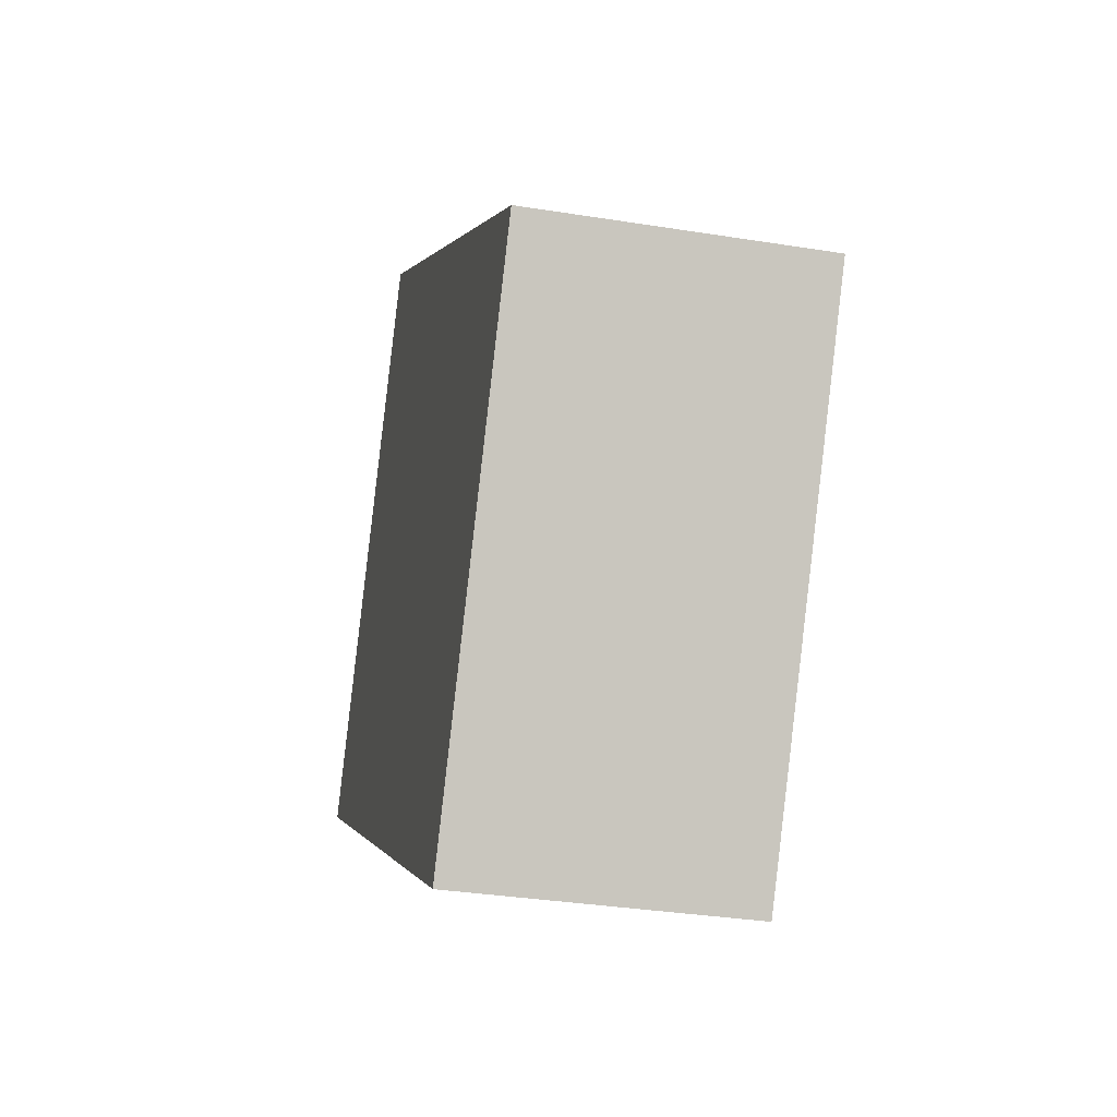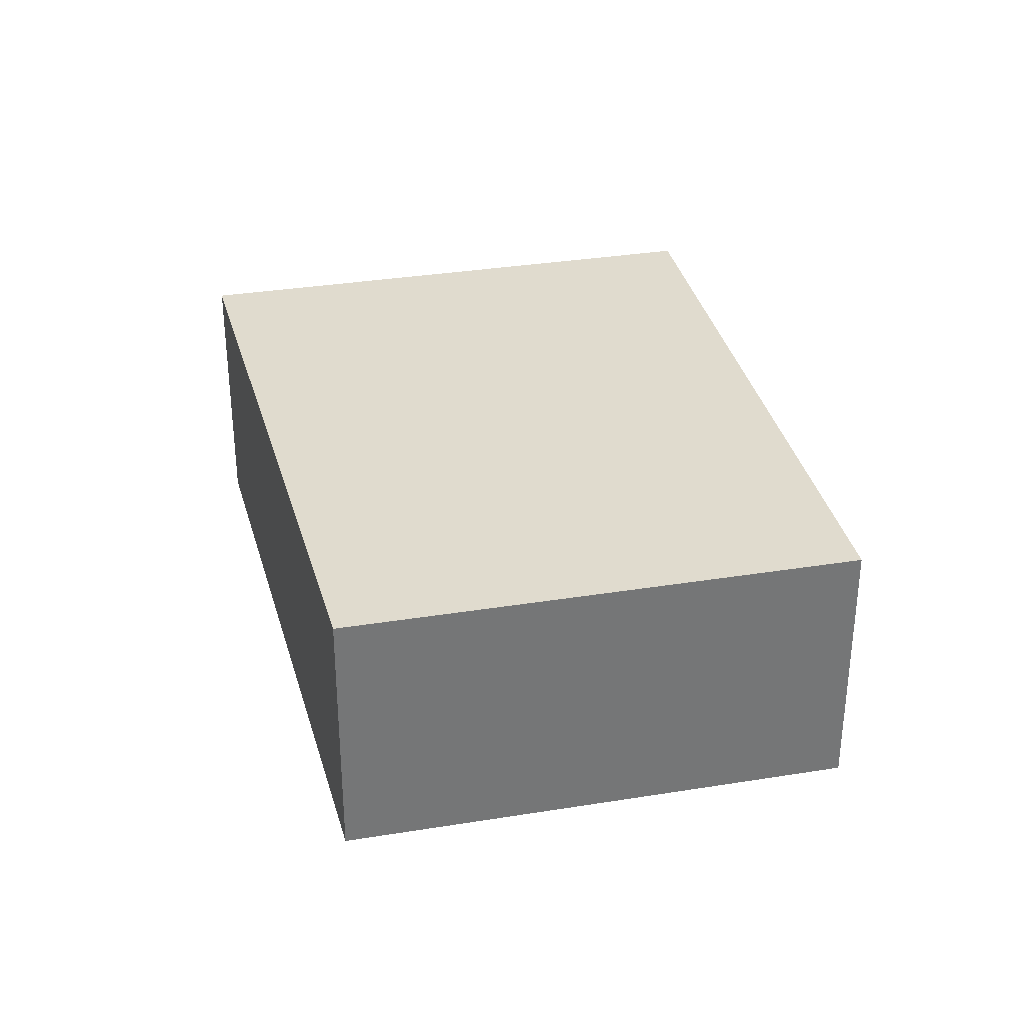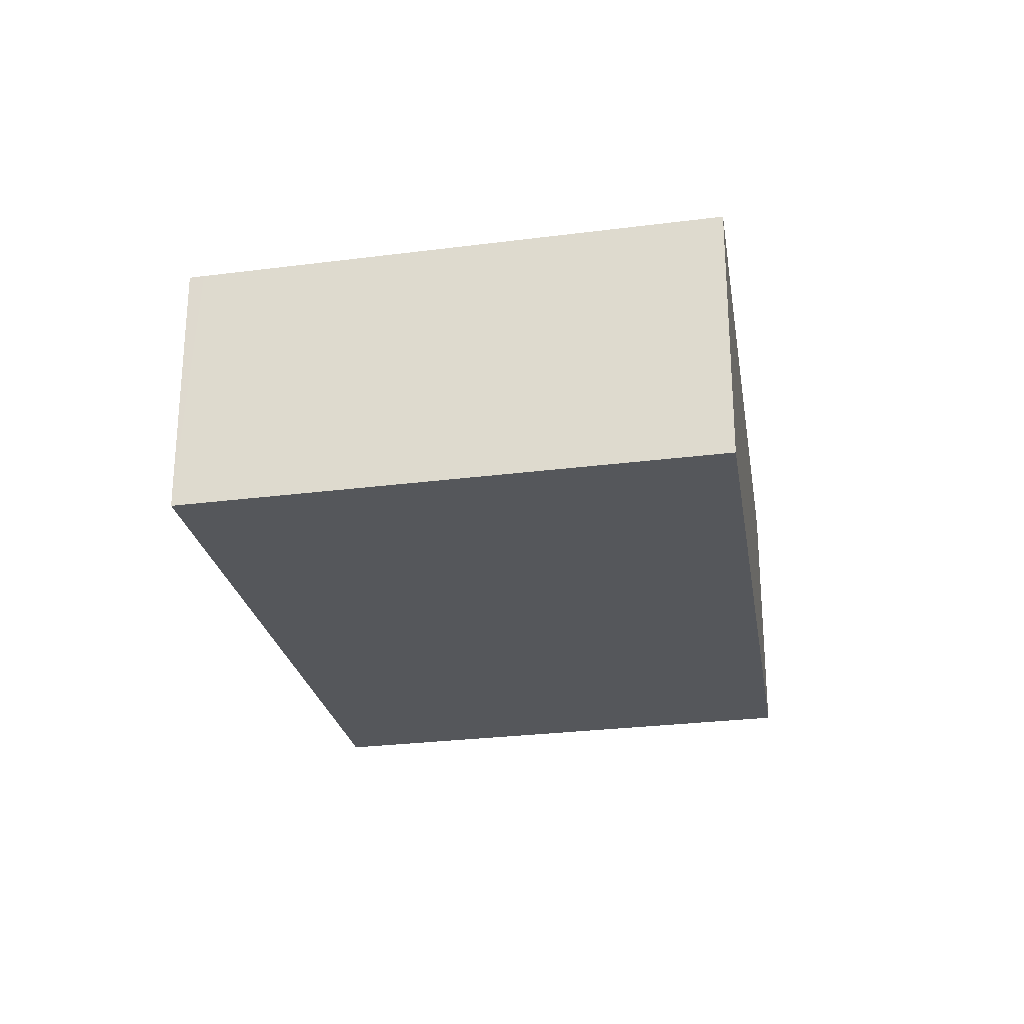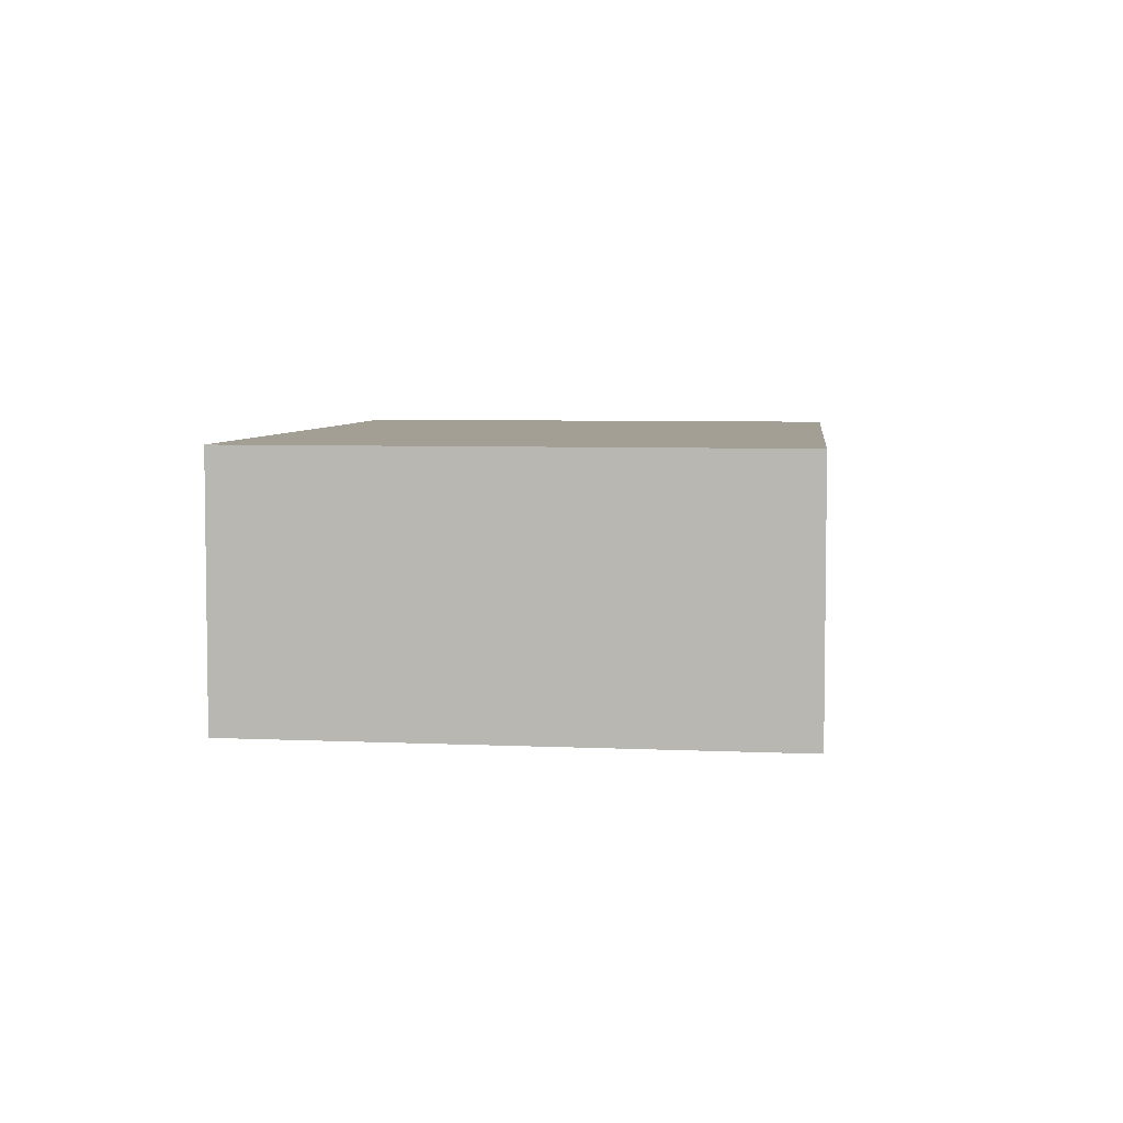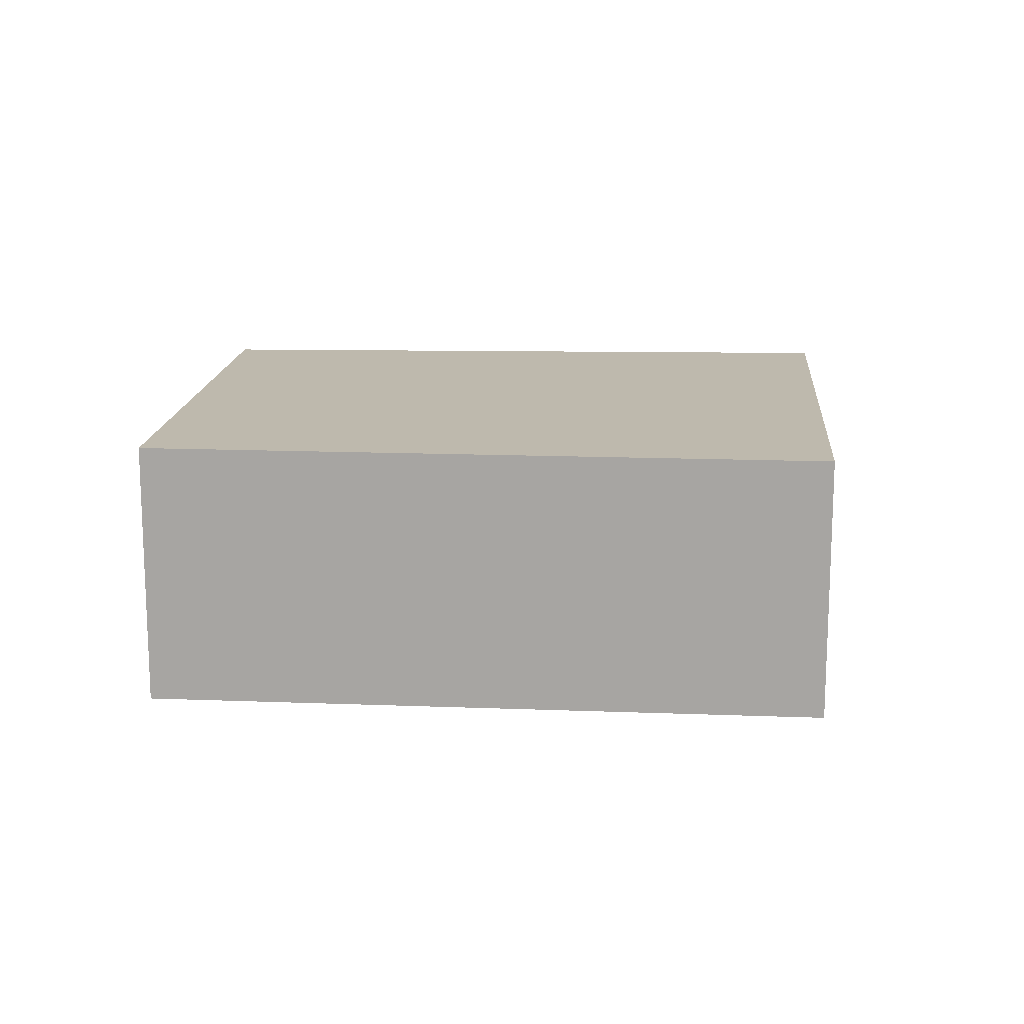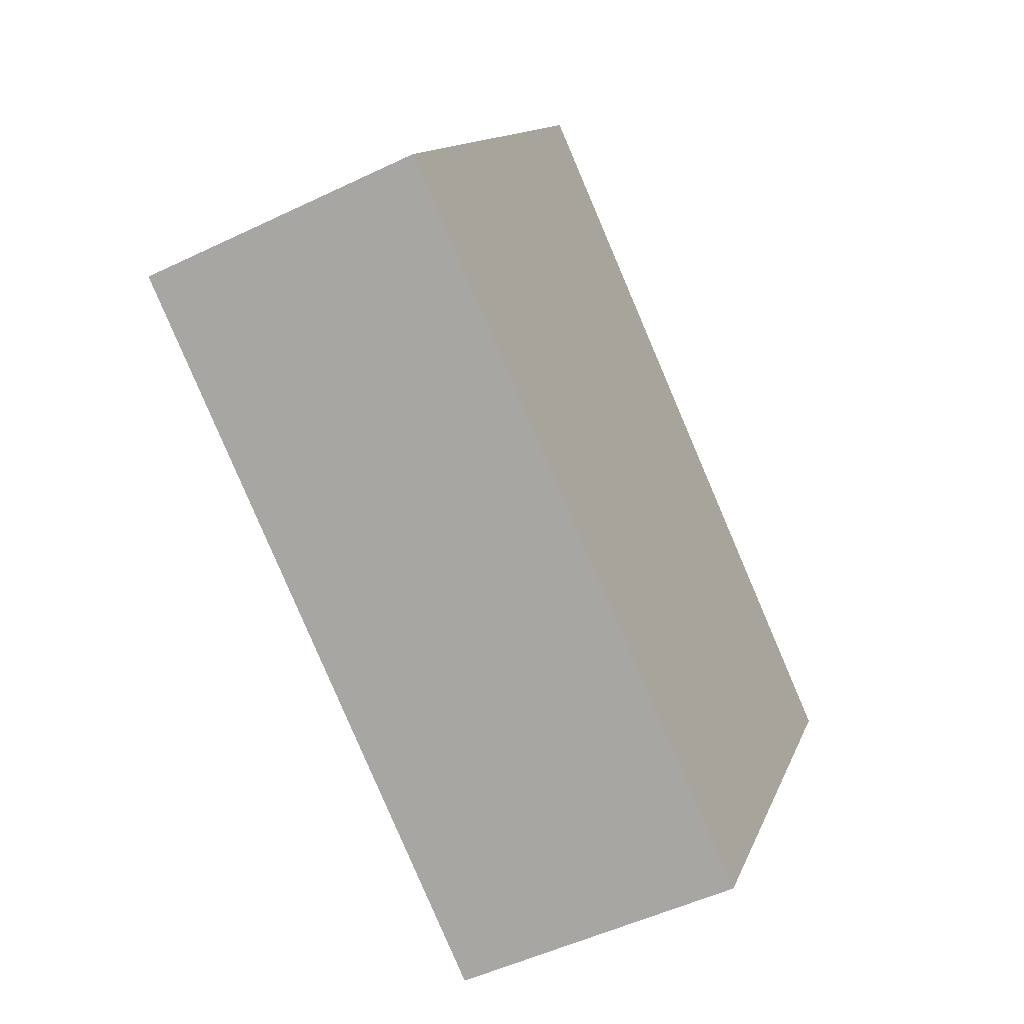
<metadata>
{"format":"obj","ext":"obj","renderer":"f3d","projection":"perspective","resolution":1024,"background":"white","views":[{"elev":-32.8,"azim":77.4,"up":"+Z"},{"elev":33.6,"azim":108.7,"up":"+Y"},{"elev":-26.8,"azim":-47.4,"up":"+Y"},{"elev":5.4,"azim":-50.3,"up":"+Y"},{"elev":15.3,"azim":-144.2,"up":"+Y"},{"elev":-50.2,"azim":-62.1,"up":"+Z"}]}
</metadata>
<code>
v  0.097 3.229 0.161
v  3.376 3.229 -2.04
v  0 3.229 1.977e-16
v  7.341 3.229 -4.044
v  7.167 3.229 -4.332
v  3.487 3.229 5.768
v  10.45 3.229 1.095
v  7.167 2.653e-16 -4.332
v  7.341 2.476e-16 -4.044
v  10.45 -6.705e-17 1.095
v  3.376 1.249e-16 -2.04
v  0 0 0
v  3.487 -3.532e-16 5.768
v  0.097 -9.858e-18 0.161
g defaultobject
f 1 2 3
f 2 4 5
f 4 2 1
f 4 1 6
f 4 6 7
f 4 8 5
f 8 4 7
f 8 7 9
f 9 7 10
f 8 2 5
f 2 8 11
f 2 11 3
f 3 11 12
f 12 1 3
f 1 12 6
f 6 12 13
f 13 12 14
f 13 7 6
f 7 13 10
f 11 14 12
f 14 11 13
f 13 11 10
f 10 11 9
f 9 11 8

</code>
